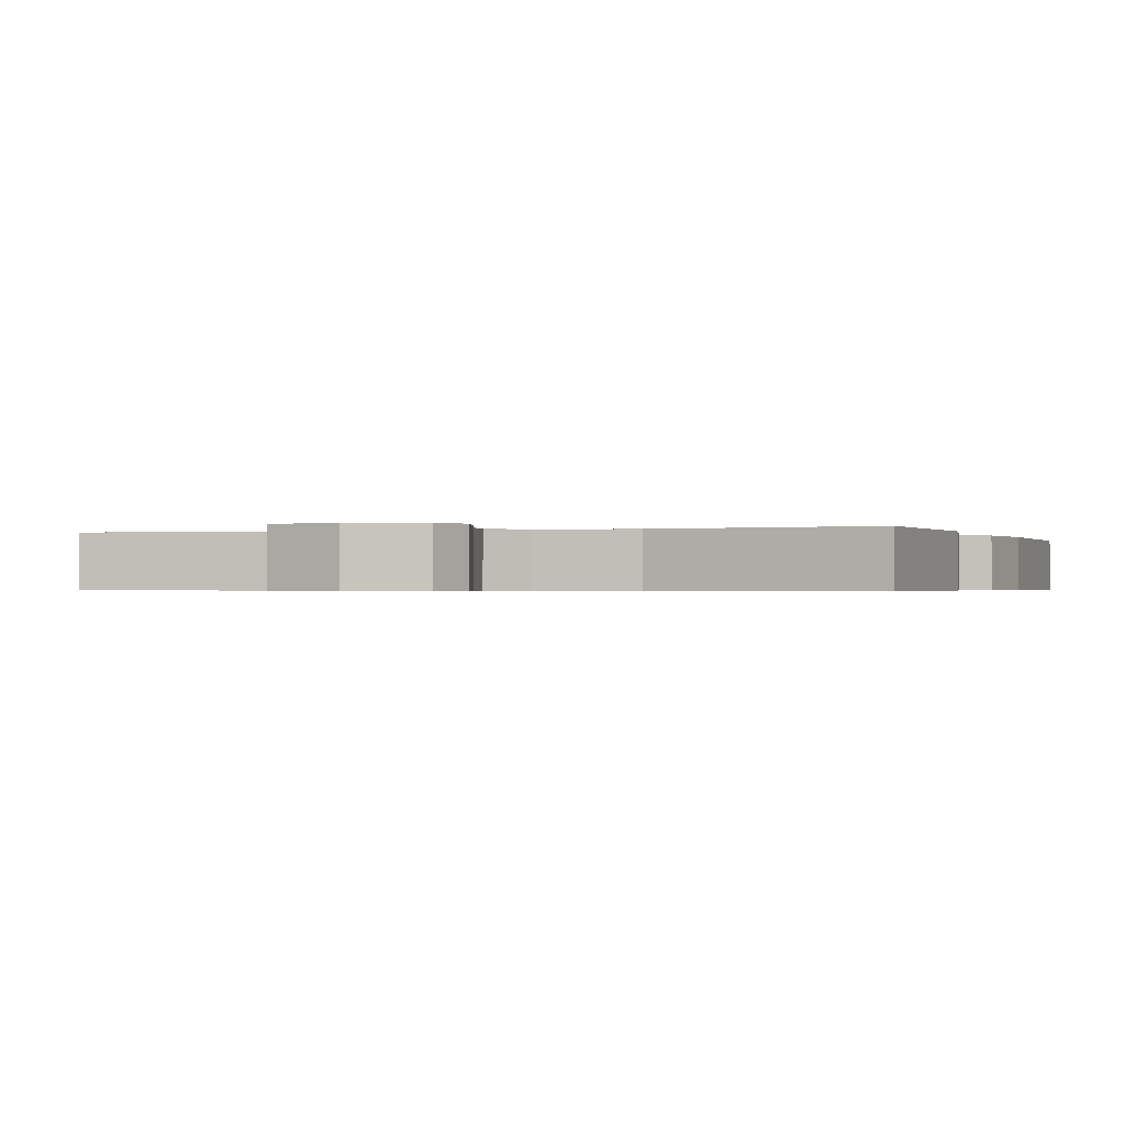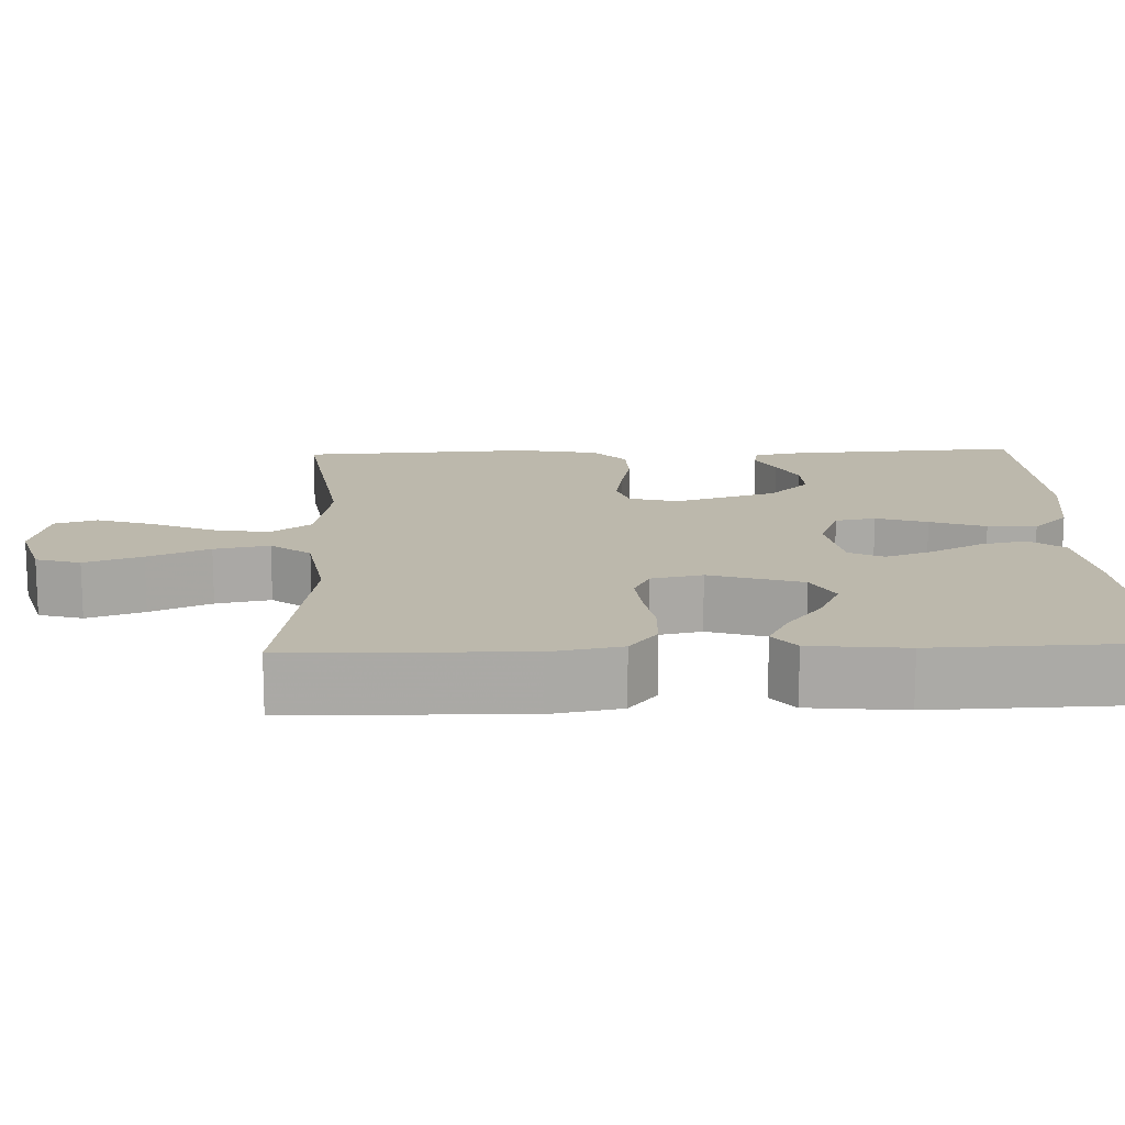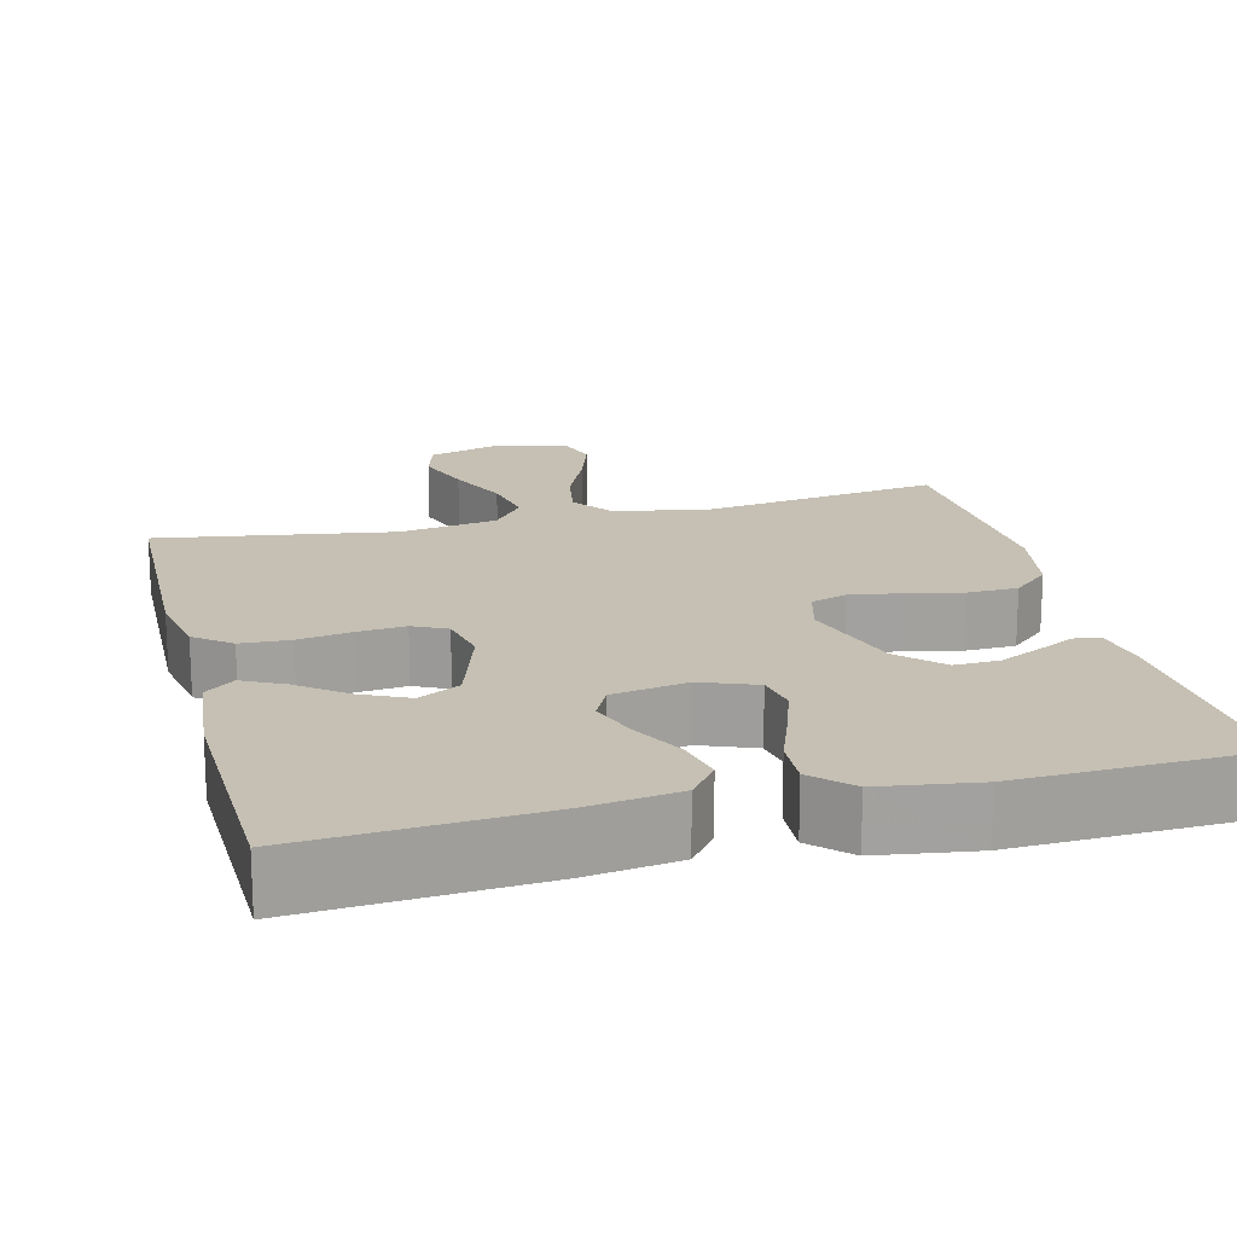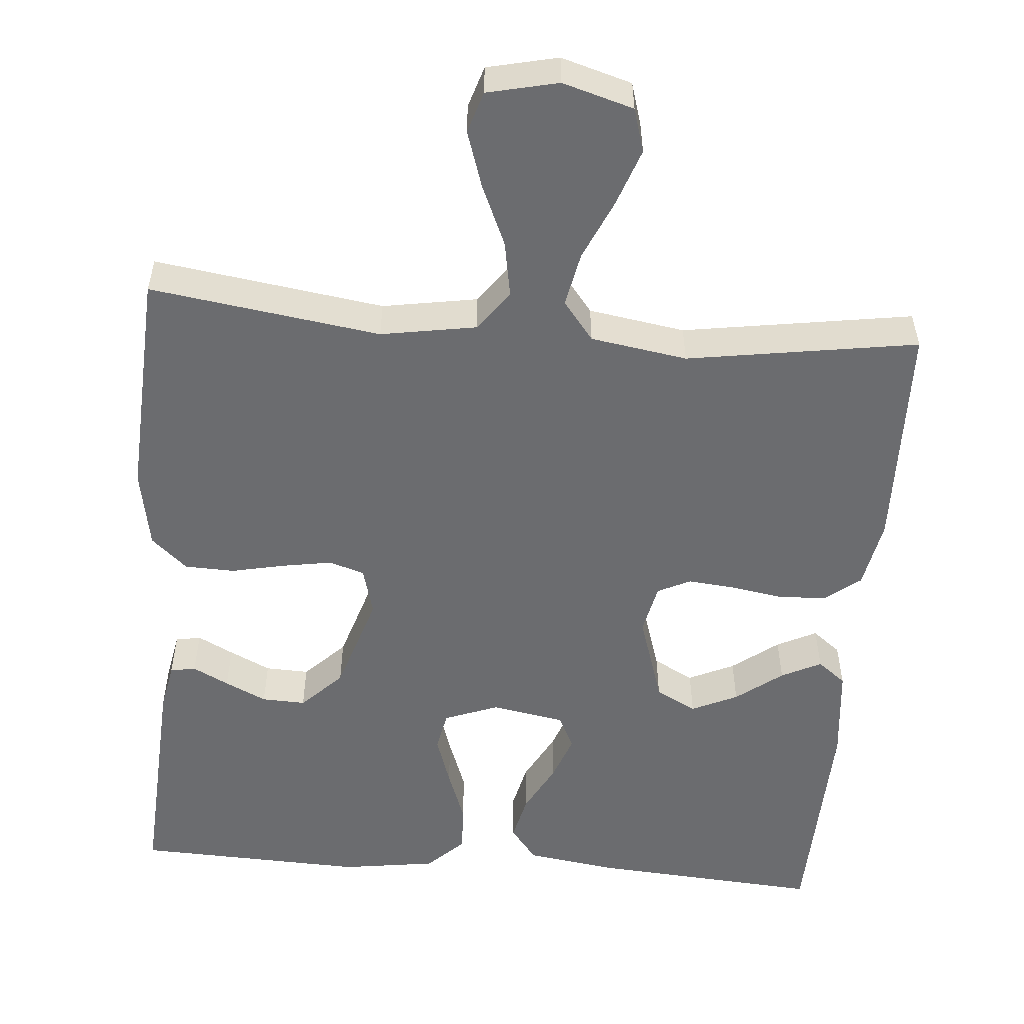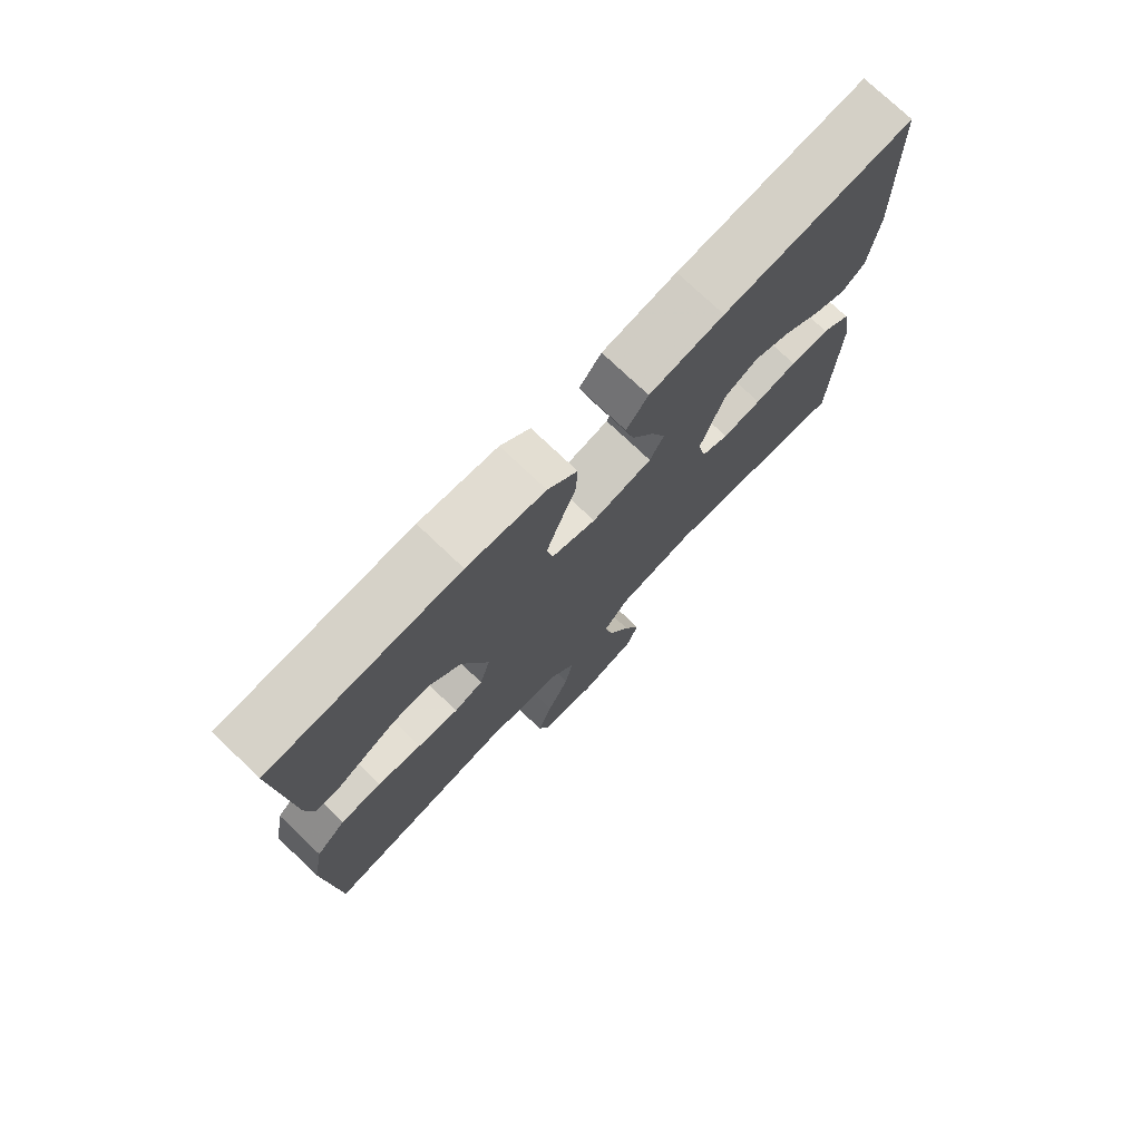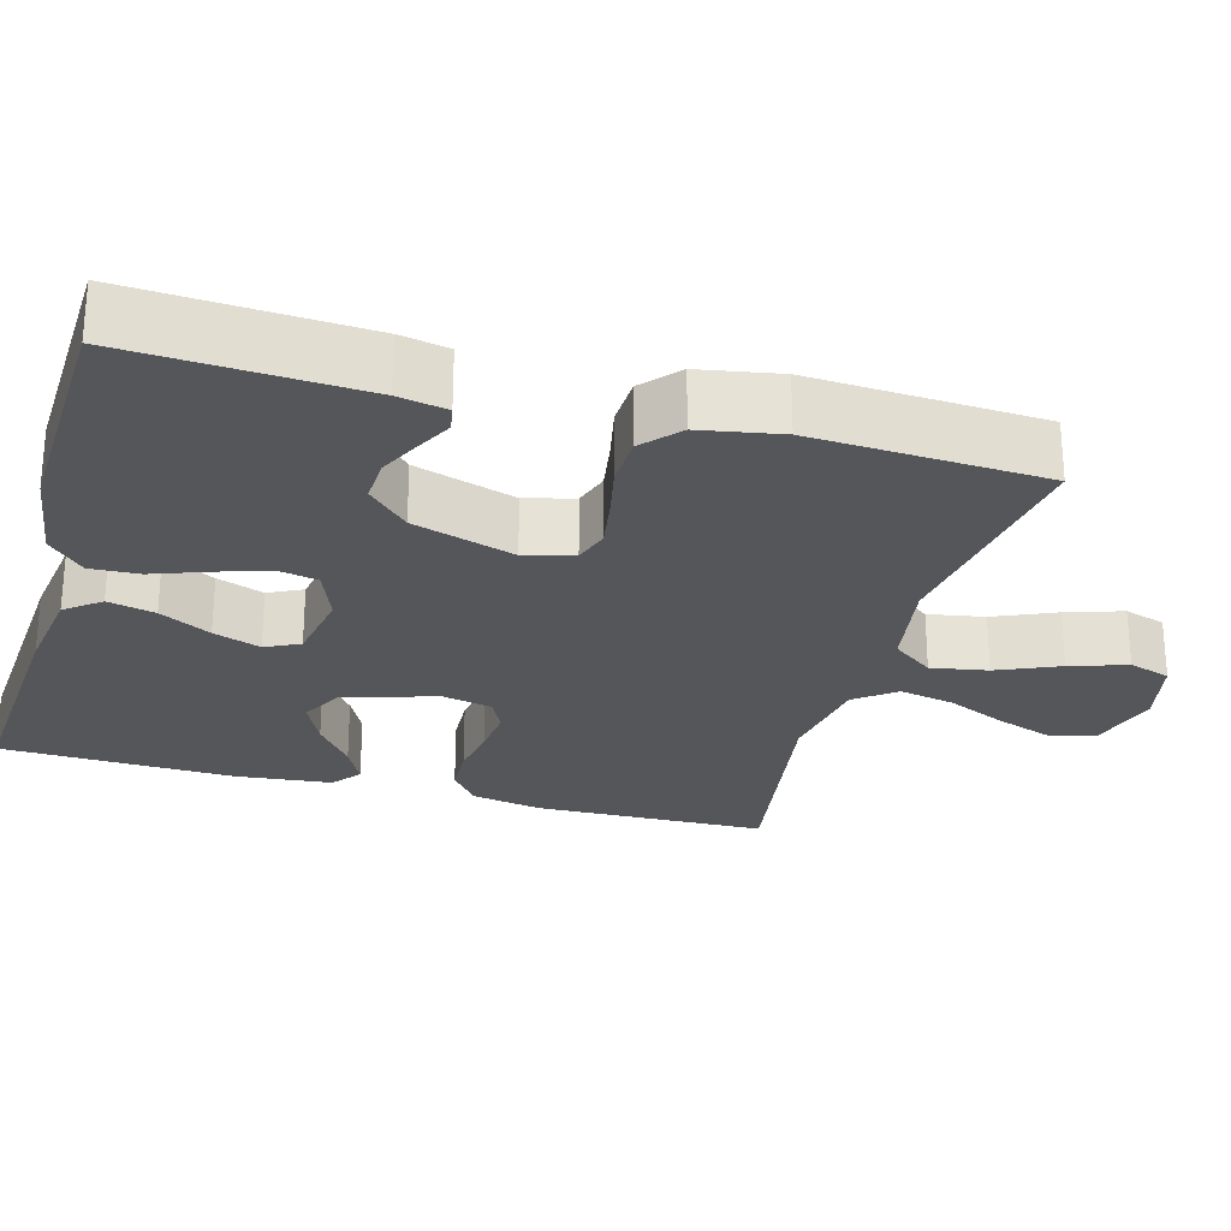
<metadata>
{"format":"obj","ext":"obj","renderer":"f3d","projection":"perspective","resolution":1024,"background":"white","views":[{"elev":-0.5,"azim":-159.9,"up":"+Y"},{"elev":14.6,"azim":-92.2,"up":"+Y"},{"elev":18.1,"azim":-14.1,"up":"+Y"},{"elev":-53.7,"azim":175.2,"up":"+Y"},{"elev":75.9,"azim":133.5,"up":"+Z"},{"elev":-26.0,"azim":74.3,"up":"+Y"}]}
</metadata>
<code>
v 0.5 0.07 -0.5
v 0.2 0.07 -0.457
v 0.076 0.07 -0.478
v 0.037 0.07 -0.531
v 0.05 0.07 -0.604
v 0.085 0.07 -0.684
v 0.109 0.07 -0.757
v 0.092 0.07 -0.811
v 0 0.07 -0.832
v -0.092 0.07 -0.805
v -0.109 0.07 -0.748
v -0.083 0.07 -0.674
v -0.048 0.07 -0.595
v -0.034 0.07 -0.524
v -0.074 0.07 -0.473
v -0.2 0.07 -0.453
v -0.5 0.07 -0.5
v -0.508 0.07 -0.2
v -0.491 0.07 -0.109
v -0.445 0.07 -0.073
v -0.382 0.07 -0.07
v -0.315 0.07 -0.081
v -0.253 0.07 -0.087
v -0.21 0.07 -0.066
v -0.196 0.07 0
v -0.234 0.07 0.119
v -0.287 0.07 0.147
v -0.347 0.07 0.119
v -0.407 0.07 0.073
v -0.459 0.07 0.047
v -0.496 0.07 0.076
v -0.509 0.07 0.2
v -0.5 0.07 0.5
v -0.2 0.07 0.479
v -0.082 0.07 0.462
v -0.047 0.07 0.417
v -0.061 0.07 0.356
v -0.096 0.07 0.29
v -0.118 0.07 0.229
v -0.096 0.07 0.185
v 0 0.07 0.168
v 0.07 0.07 0.195
v 0.08 0.07 0.247
v 0.058 0.07 0.313
v 0.032 0.07 0.384
v 0.029 0.07 0.447
v 0.076 0.07 0.493
v 0.2 0.07 0.511
v 0.5 0.07 0.5
v 0.483 0.07 0.2
v 0.471 0.07 0.137
v 0.438 0.07 0.131
v 0.391 0.07 0.155
v 0.337 0.07 0.181
v 0.28 0.07 0.183
v 0.228 0.07 0.131
v 0.187 0.07 0
v 0.204 0.07 -0.063
v 0.25 0.07 -0.078
v 0.315 0.07 -0.067
v 0.385 0.07 -0.052
v 0.45 0.07 -0.054
v 0.497 0.07 -0.096
v 0.516 0.07 -0.2
v 0.5 0 -0.5
v 0.2 0 -0.457
v 0.076 0 -0.478
v 0.037 0 -0.531
v 0.05 0 -0.604
v 0.085 0 -0.684
v 0.109 0 -0.757
v 0.092 0 -0.811
v 0 0 -0.832
v -0.092 0 -0.805
v -0.109 0 -0.748
v -0.083 0 -0.674
v -0.048 0 -0.595
v -0.034 0 -0.524
v -0.074 0 -0.473
v -0.2 0 -0.453
v -0.5 0 -0.5
v -0.508 0 -0.2
v -0.491 0 -0.109
v -0.445 0 -0.073
v -0.382 0 -0.07
v -0.315 0 -0.081
v -0.253 0 -0.087
v -0.21 0 -0.066
v -0.196 0 0
v -0.234 0 0.119
v -0.287 0 0.147
v -0.347 0 0.119
v -0.407 0 0.073
v -0.459 0 0.047
v -0.496 0 0.076
v -0.509 0 0.2
v -0.5 0 0.5
v -0.2 0 0.479
v -0.082 0 0.462
v -0.047 0 0.417
v -0.061 0 0.356
v -0.096 0 0.29
v -0.118 0 0.229
v -0.096 0 0.185
v 0 0 0.168
v 0.07 0 0.195
v 0.08 0 0.247
v 0.058 0 0.313
v 0.032 0 0.384
v 0.029 0 0.447
v 0.076 0 0.493
v 0.2 0 0.511
v 0.5 0 0.5
v 0.483 0 0.2
v 0.471 0 0.137
v 0.438 0 0.131
v 0.391 0 0.155
v 0.337 0 0.181
v 0.28 0 0.183
v 0.228 0 0.131
v 0.187 0 0
v 0.204 0 -0.063
v 0.25 0 -0.078
v 0.315 0 -0.067
v 0.385 0 -0.052
v 0.45 0 -0.054
v 0.497 0 -0.096
v 0.516 0 -0.2
f 64 1 2
f 63 64 2
f 62 63 2
f 61 62 2
f 60 61 2
f 59 60 2 3
f 58 59 3 4
f 57 58 4
f 51 52 53
f 50 51 53
f 49 50 53
f 48 49 53
f 47 48 53
f 46 47 53
f 45 46 53
f 45 53 54
f 44 45 54 55
f 36 37 38
f 35 36 38
f 34 35 38
f 33 34 38
f 32 33 38
f 31 32 38
f 30 31 38
f 28 29 30
f 28 30 38
f 27 28 38 39
f 20 21 22
f 19 20 22
f 18 19 22
f 17 18 22
f 16 17 22
f 15 16 22 23
f 14 15 23 24
f 11 12 13
f 10 11 13
f 9 10 13
f 8 9 13
f 7 8 13
f 6 7 13
f 5 6 13
f 4 5 13 14
f 14 24 25
f 4 14 25
f 57 4 25
f 43 44 55 56
f 42 43 56 57
f 26 27 39 40
f 26 40 41
f 25 26 41
f 25 41 42 57
f 66 65 128
f 66 128 127
f 66 127 126
f 66 126 125
f 66 125 124
f 67 66 124 123
f 68 67 123 122
f 68 122 121
f 117 116 115
f 117 115 114
f 117 114 113
f 117 113 112
f 117 112 111
f 117 111 110
f 117 110 109
f 118 117 109
f 119 118 109 108
f 102 101 100
f 102 100 99
f 102 99 98
f 102 98 97
f 102 97 96
f 102 96 95
f 102 95 94
f 94 93 92
f 102 94 92
f 103 102 92 91
f 86 85 84
f 86 84 83
f 86 83 82
f 86 82 81
f 86 81 80
f 87 86 80 79
f 88 87 79 78
f 77 76 75
f 77 75 74
f 77 74 73
f 77 73 72
f 77 72 71
f 77 71 70
f 77 70 69
f 78 77 69 68
f 89 88 78
f 89 78 68
f 89 68 121
f 120 119 108 107
f 121 120 107 106
f 104 103 91 90
f 105 104 90
f 105 90 89
f 121 106 105 89
f 1 65 66 2
f 2 66 67 3
f 3 67 68 4
f 4 68 69 5
f 5 69 70 6
f 6 70 71 7
f 7 71 72 8
f 8 72 73 9
f 9 73 74 10
f 10 74 75 11
f 11 75 76 12
f 12 76 77 13
f 13 77 78 14
f 14 78 79 15
f 15 79 80 16
f 16 80 81 17
f 17 81 82 18
f 18 82 83 19
f 19 83 84 20
f 20 84 85 21
f 21 85 86 22
f 22 86 87 23
f 23 87 88 24
f 24 88 89 25
f 25 89 90 26
f 26 90 91 27
f 27 91 92 28
f 28 92 93 29
f 29 93 94 30
f 30 94 95 31
f 31 95 96 32
f 32 96 97 33
f 33 97 98 34
f 34 98 99 35
f 35 99 100 36
f 36 100 101 37
f 37 101 102 38
f 38 102 103 39
f 39 103 104 40
f 40 104 105 41
f 41 105 106 42
f 42 106 107 43
f 43 107 108 44
f 44 108 109 45
f 45 109 110 46
f 46 110 111 47
f 47 111 112 48
f 48 112 113 49
f 49 113 114 50
f 50 114 115 51
f 51 115 116 52
f 52 116 117 53
f 53 117 118 54
f 54 118 119 55
f 55 119 120 56
f 56 120 121 57
f 57 121 122 58
f 58 122 123 59
f 59 123 124 60
f 60 124 125 61
f 61 125 126 62
f 62 126 127 63
f 63 127 128 64
f 64 128 65 1

</code>
